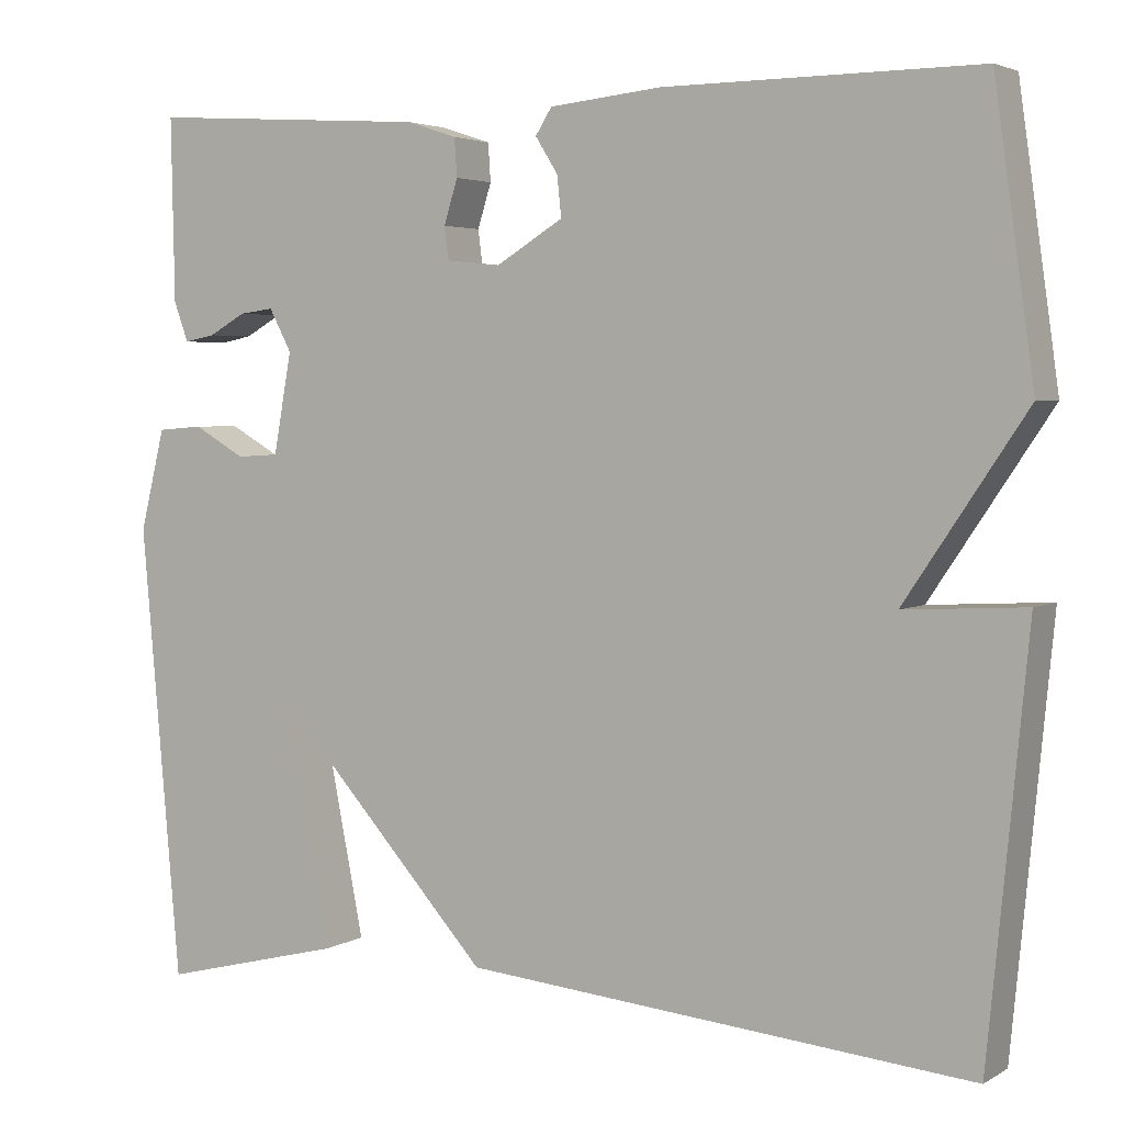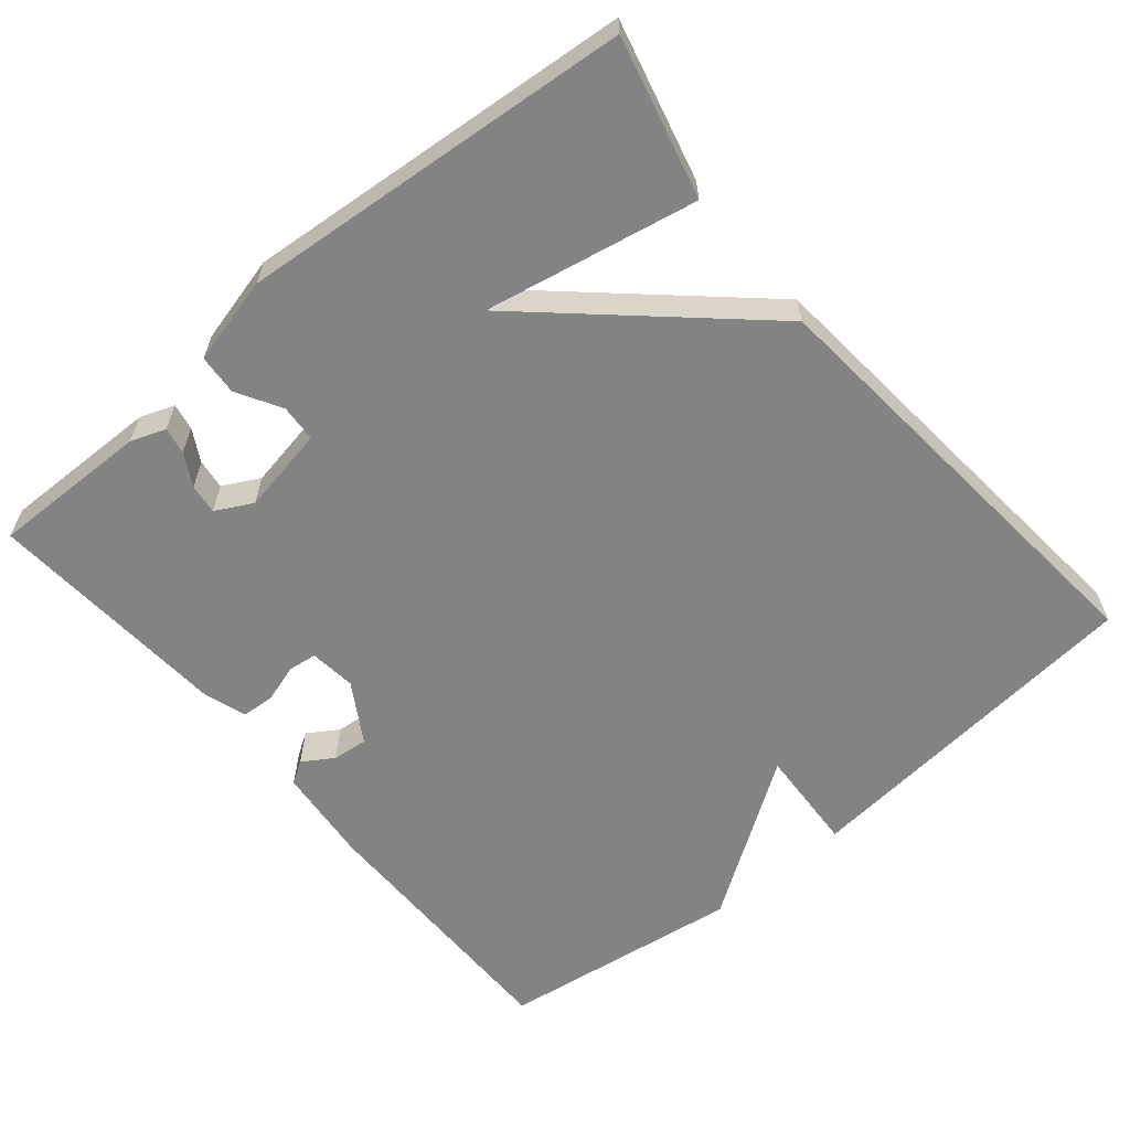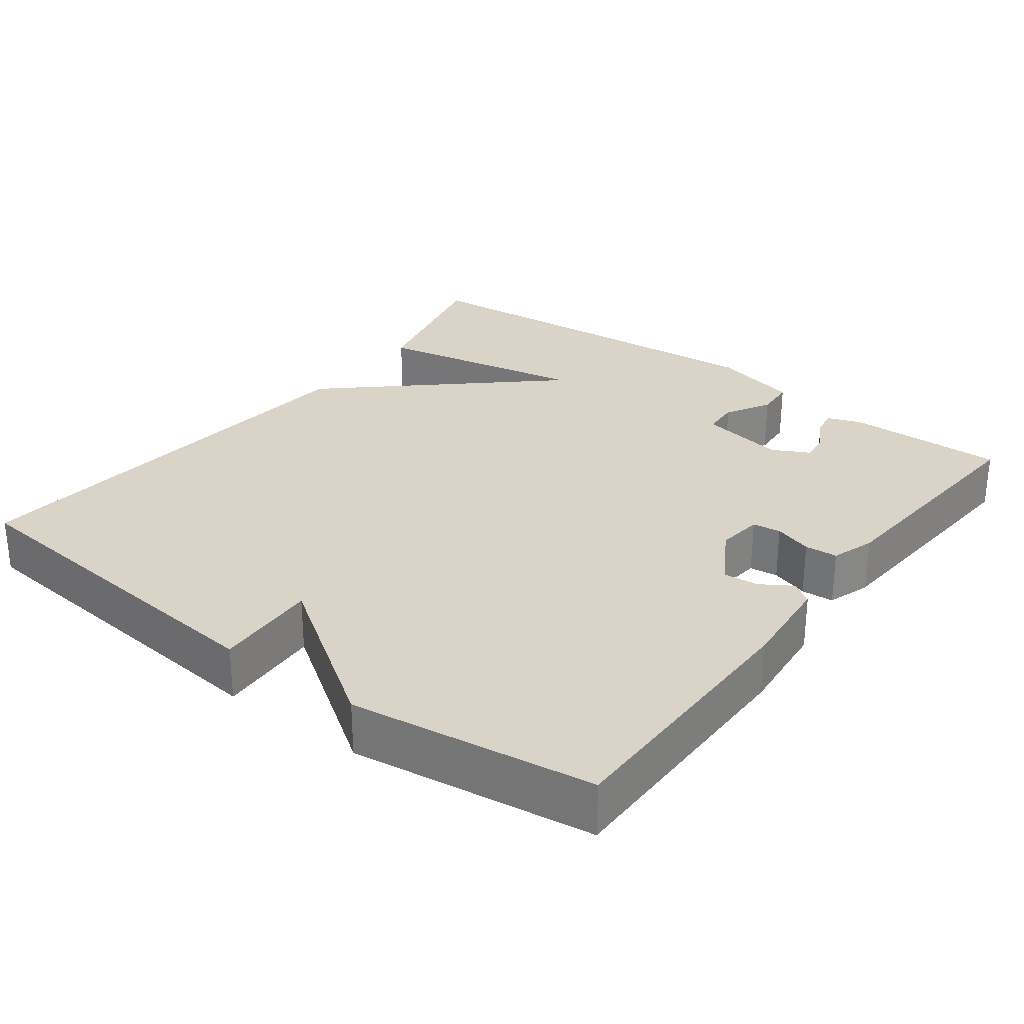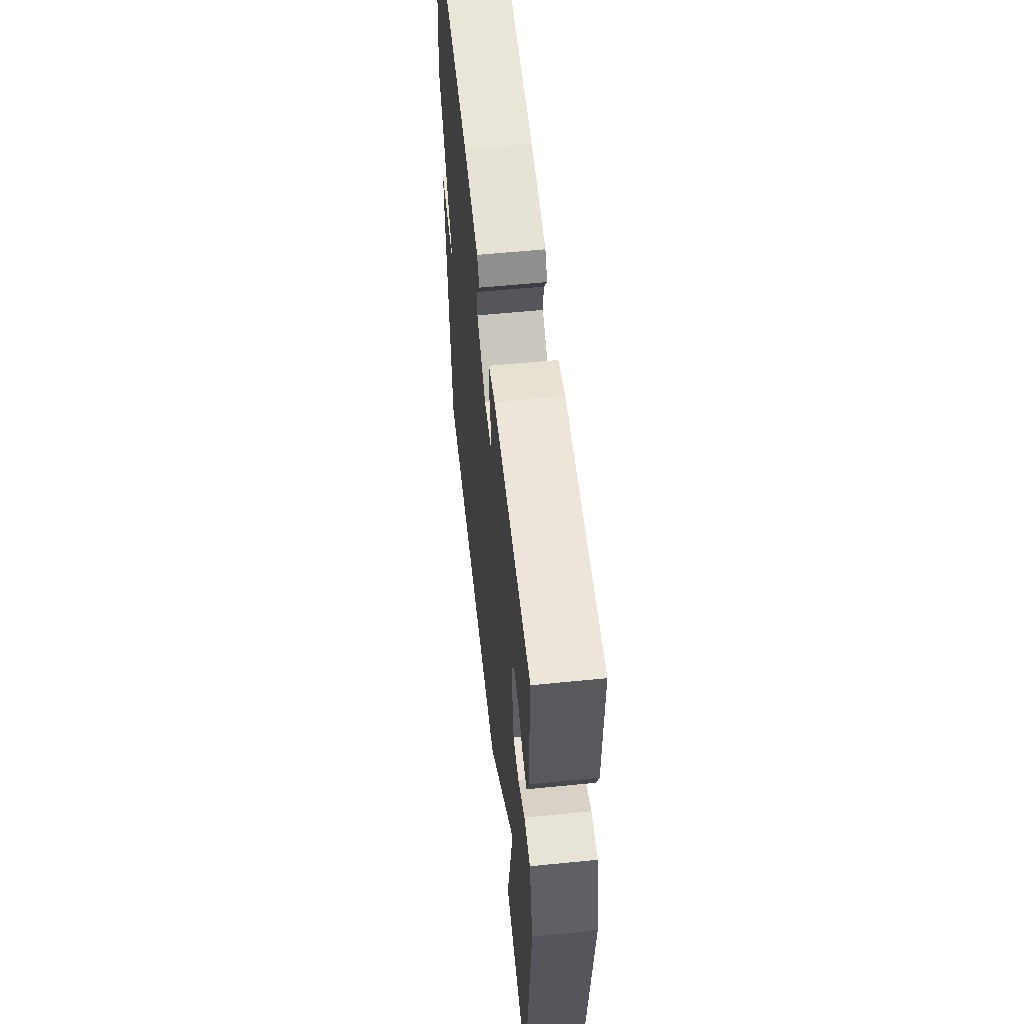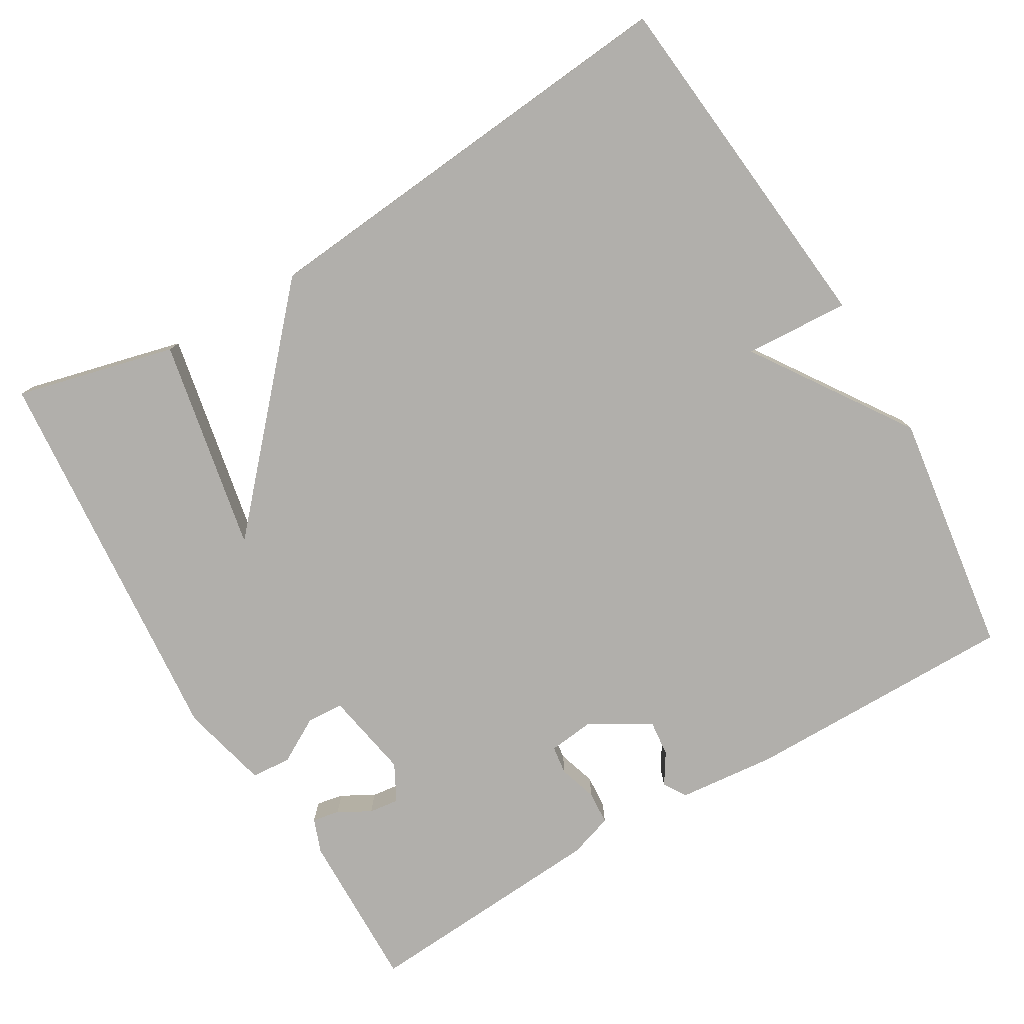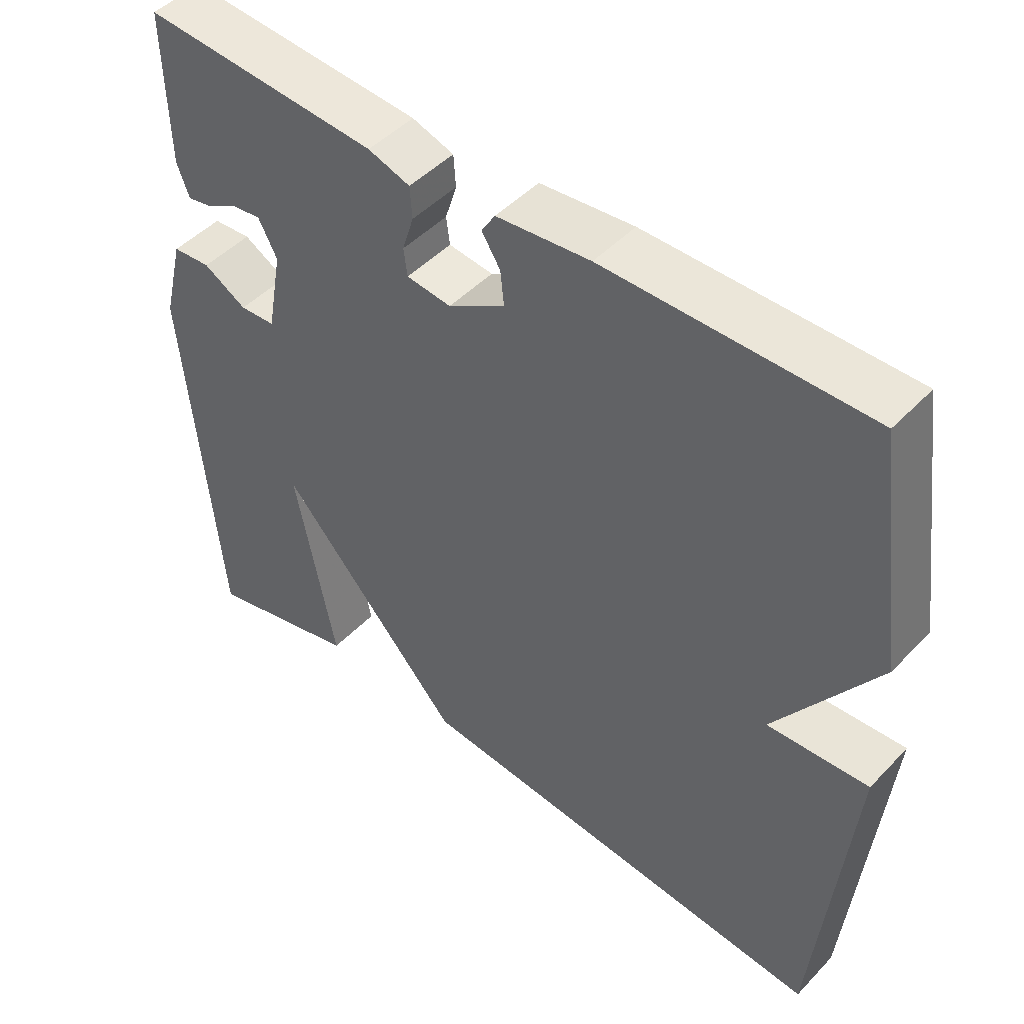
<metadata>
{"format":"obj","ext":"obj","renderer":"f3d","projection":"perspective","resolution":1024,"background":"white","views":[{"elev":3.6,"azim":-150.2,"up":"+Z"},{"elev":-61.1,"azim":130.0,"up":"+Y"},{"elev":28.6,"azim":-52.8,"up":"+Y"},{"elev":57.7,"azim":84.1,"up":"+Z"},{"elev":-78.3,"azim":-149.4,"up":"+Y"},{"elev":47.4,"azim":-139.1,"up":"+Z"}]}
</metadata>
<code>
v -0.5 0.07 -0.5
v -0.546 0.07 -0.025
v -0.406 0.07 -0.033
v -0.546 0.07 0.175
v -0.5 0.07 0.5
v -0.137 0.07 0.498
v -0.007 0.07 0.485
v 0.012 0.07 0.455
v -0.014 0.07 0.414
v -0.019 0.07 0.367
v 0.06 0.07 0.319
v 0.122 0.07 0.326
v 0.127 0.07 0.364
v 0.111 0.07 0.415
v 0.114 0.07 0.459
v 0.172 0.07 0.478
v 0.5 0.07 0.5
v 0.496 0.07 0.288
v 0.479 0.07 0.242
v 0.443 0.07 0.249
v 0.4 0.07 0.273
v 0.36 0.07 0.278
v 0.334 0.07 0.229
v 0.355 0.07 0.113
v 0.404 0.07 0.11
v 0.464 0.07 0.144
v 0.517 0.07 0.14
v 0.546 0.07 0.023
v 0.5 0.07 -0.5
v 0.288 0.07 -0.447
v 0.344 0.07 -0.164
v 0.088 0.07 -0.447
v -0.5 0 -0.5
v -0.546 0 -0.025
v -0.406 0 -0.033
v -0.546 0 0.175
v -0.5 0 0.5
v -0.137 0 0.498
v -0.007 0 0.485
v 0.012 0 0.455
v -0.014 0 0.414
v -0.019 0 0.367
v 0.06 0 0.319
v 0.122 0 0.326
v 0.127 0 0.364
v 0.111 0 0.415
v 0.114 0 0.459
v 0.172 0 0.478
v 0.5 0 0.5
v 0.496 0 0.288
v 0.479 0 0.242
v 0.443 0 0.249
v 0.4 0 0.273
v 0.36 0 0.278
v 0.334 0 0.229
v 0.355 0 0.113
v 0.404 0 0.11
v 0.464 0 0.144
v 0.517 0 0.14
v 0.546 0 0.023
v 0.5 0 -0.5
v 0.288 0 -0.447
v 0.344 0 -0.164
v 0.088 0 -0.447
f 1 2 3
f 32 1 3
f 31 32 3
f 29 30 31
f 28 29 31
f 27 28 31
f 26 27 31
f 25 26 31
f 24 25 31 3
f 3 4 5
f 24 3 5
f 23 24 5
f 19 20 21
f 18 19 21
f 17 18 21
f 16 17 21
f 15 16 21
f 15 21 22
f 14 15 22
f 13 14 22
f 12 13 22 23
f 7 8 9
f 6 7 9
f 5 6 9
f 5 9 10
f 11 12 23
f 11 23 5
f 5 10 11
f 35 34 33
f 35 33 64
f 35 64 63
f 63 62 61
f 63 61 60
f 63 60 59
f 63 59 58
f 63 58 57
f 35 63 57 56
f 37 36 35
f 37 35 56
f 37 56 55
f 53 52 51
f 53 51 50
f 53 50 49
f 53 49 48
f 53 48 47
f 54 53 47
f 54 47 46
f 54 46 45
f 55 54 45 44
f 41 40 39
f 41 39 38
f 41 38 37
f 42 41 37
f 55 44 43
f 37 55 43
f 43 42 37
f 1 33 34 2
f 2 34 35 3
f 3 35 36 4
f 4 36 37 5
f 5 37 38 6
f 6 38 39 7
f 7 39 40 8
f 8 40 41 9
f 9 41 42 10
f 10 42 43 11
f 11 43 44 12
f 12 44 45 13
f 13 45 46 14
f 14 46 47 15
f 15 47 48 16
f 16 48 49 17
f 17 49 50 18
f 18 50 51 19
f 19 51 52 20
f 20 52 53 21
f 21 53 54 22
f 22 54 55 23
f 23 55 56 24
f 24 56 57 25
f 25 57 58 26
f 26 58 59 27
f 27 59 60 28
f 28 60 61 29
f 29 61 62 30
f 30 62 63 31
f 31 63 64 32
f 32 64 33 1

</code>
